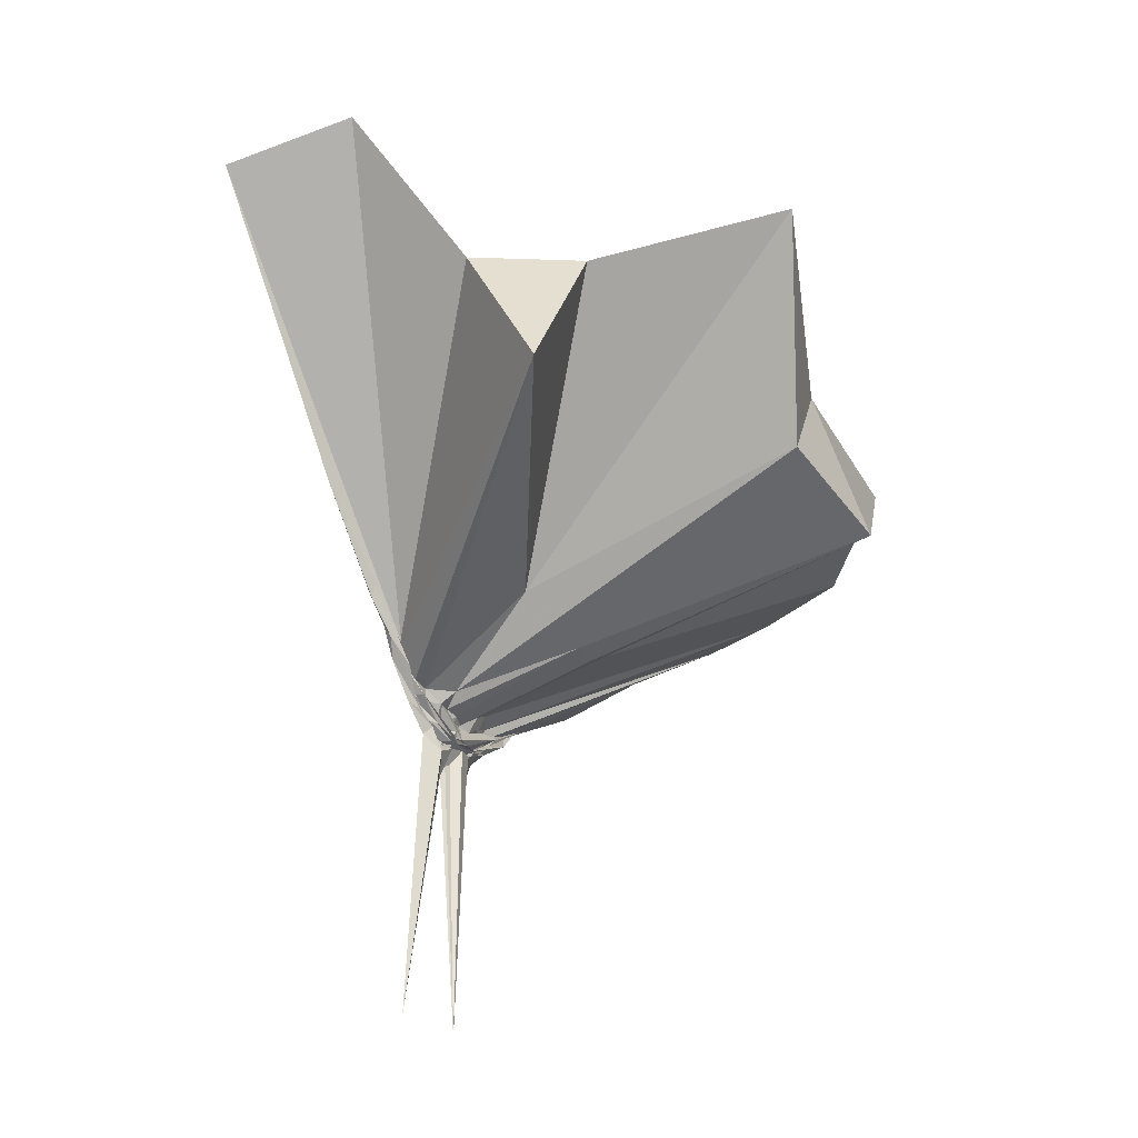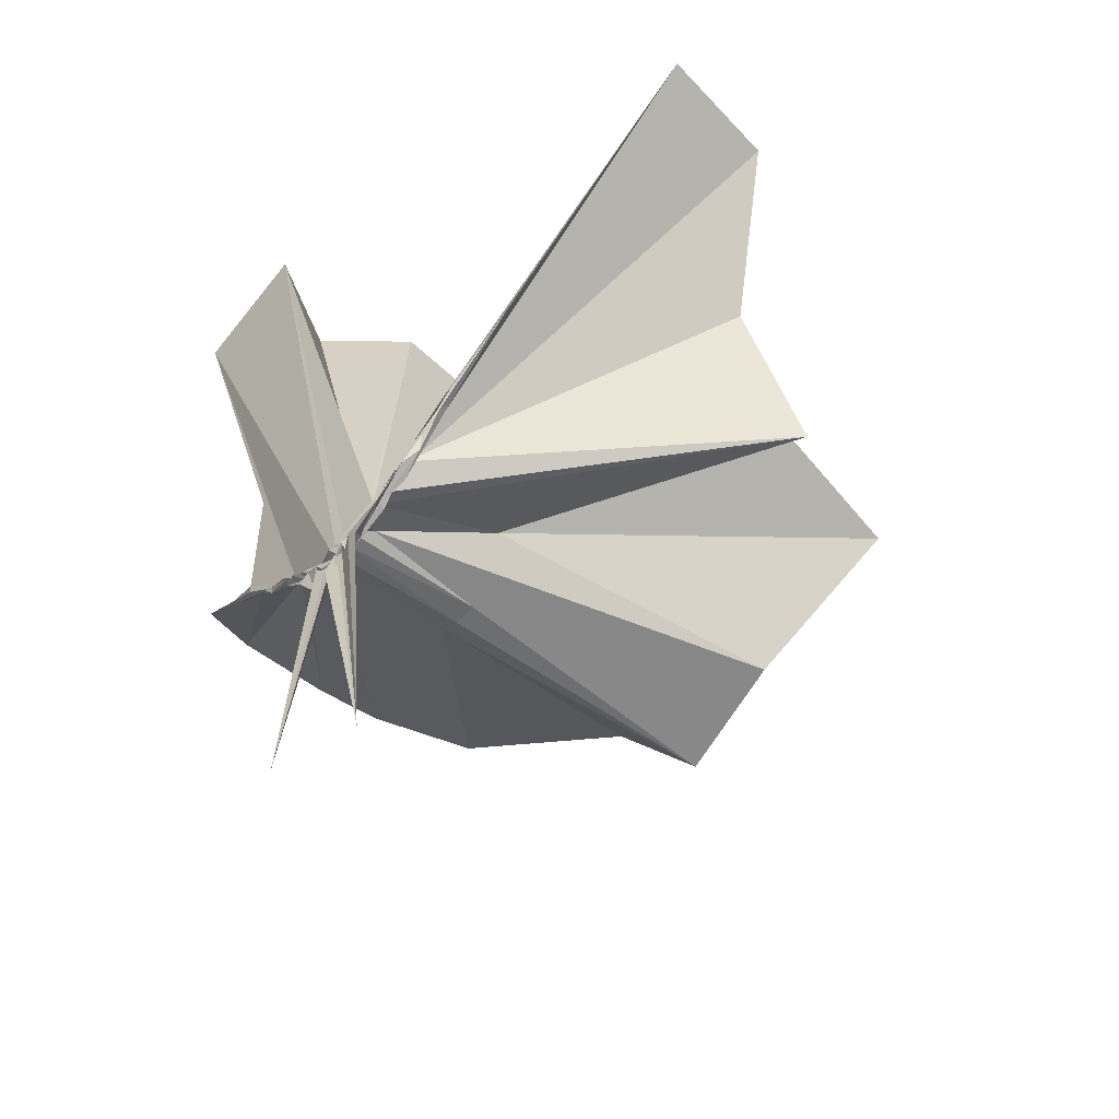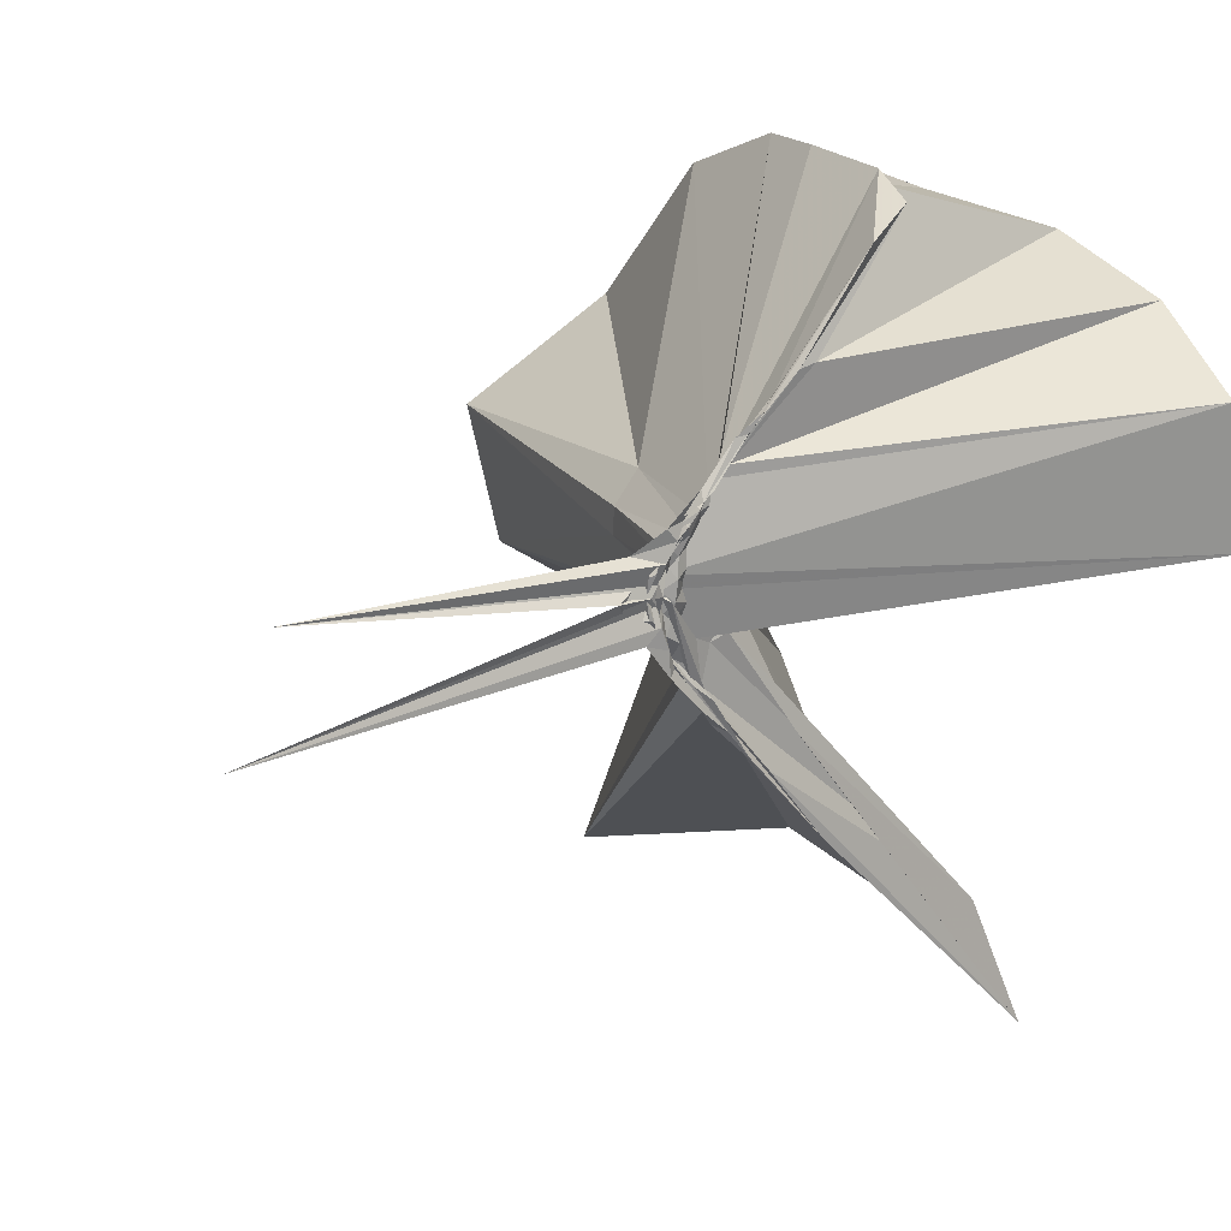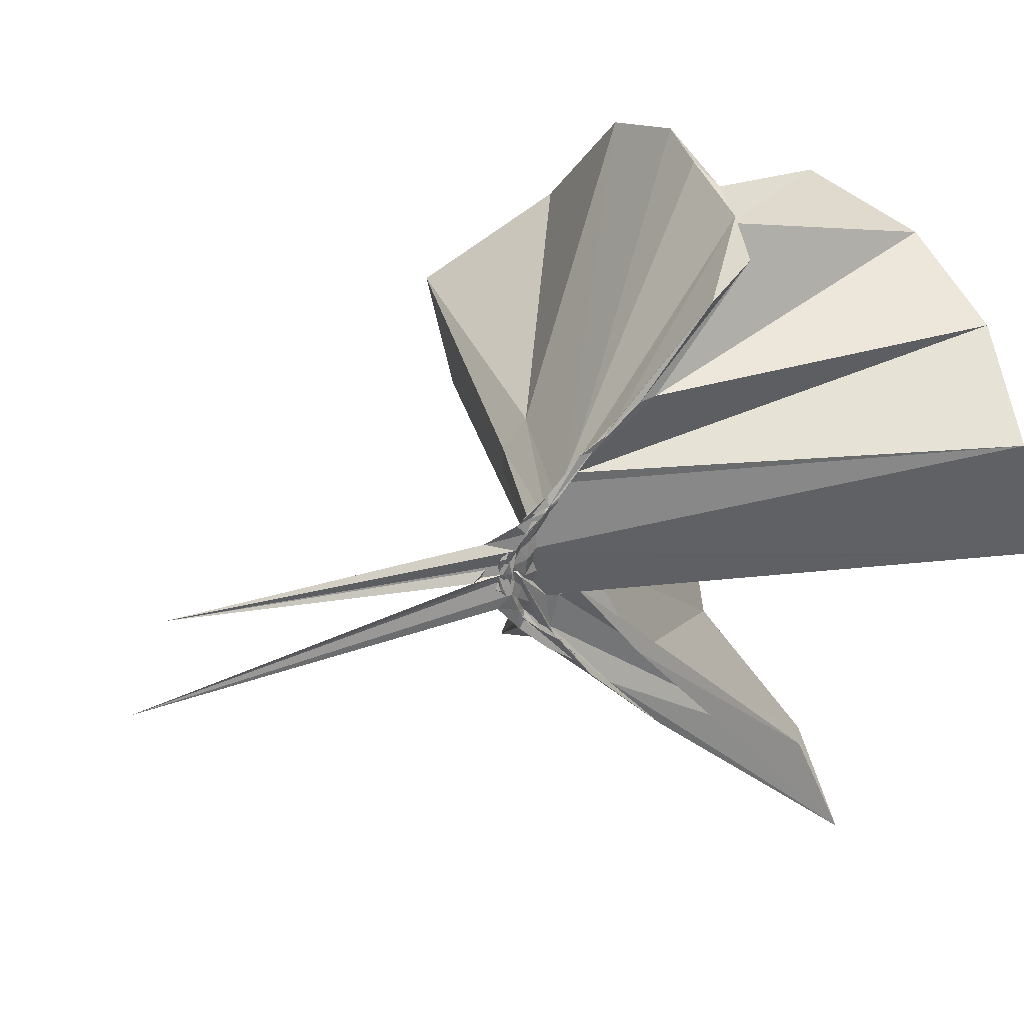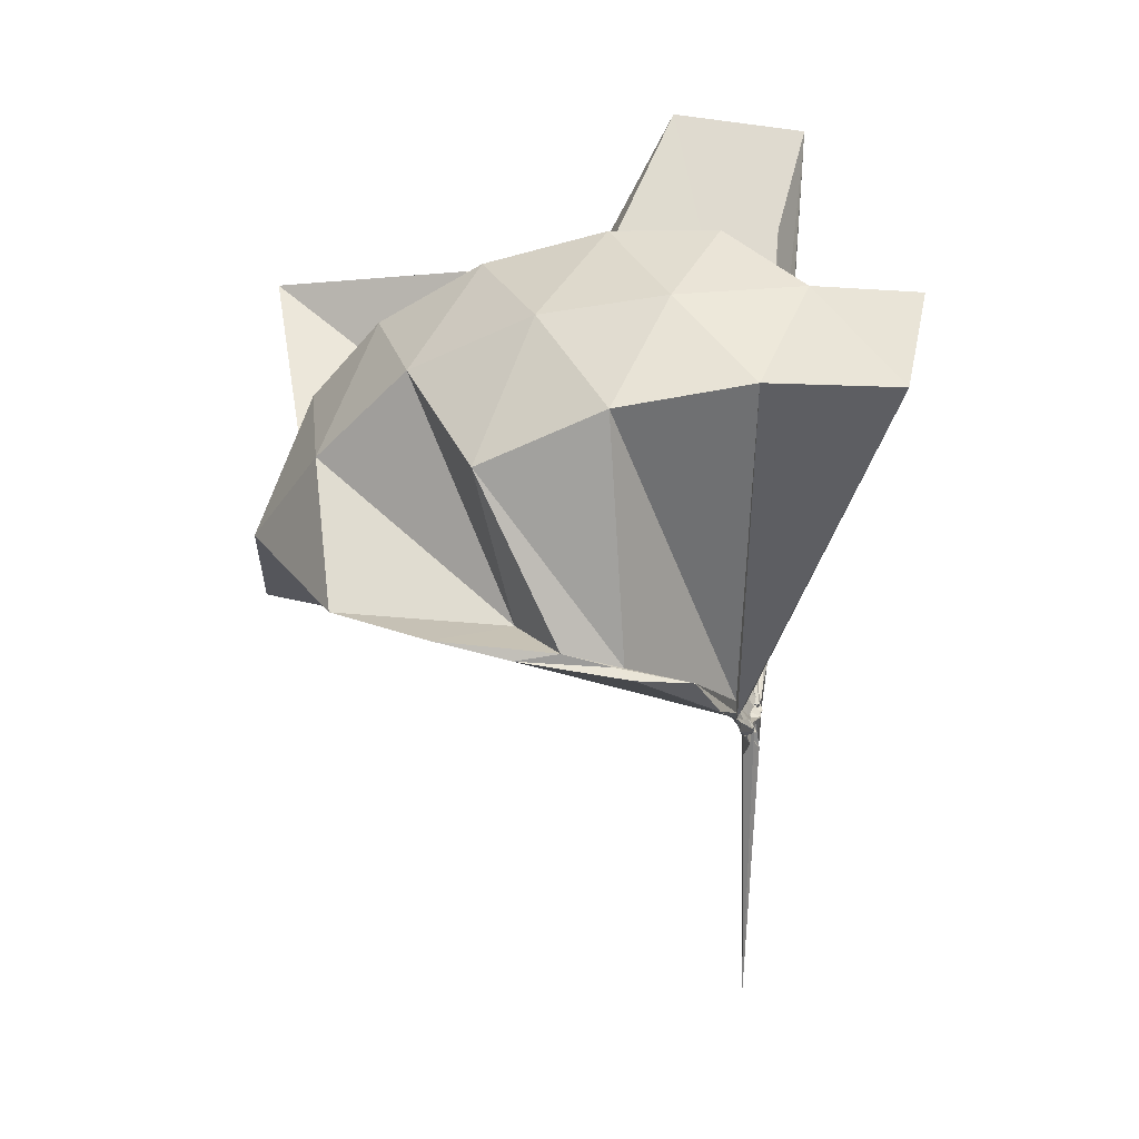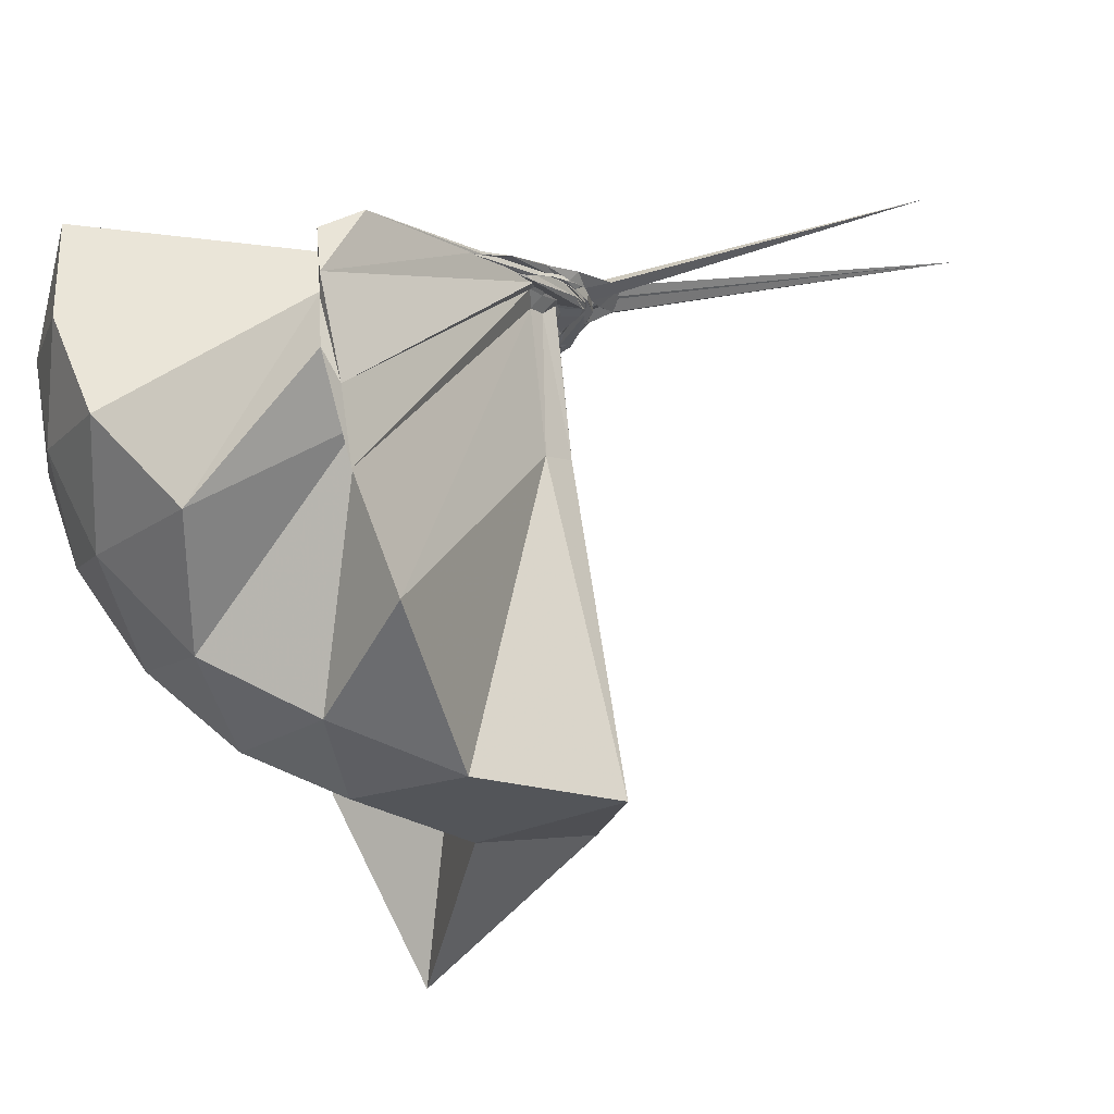
<metadata>
{"format":"obj","ext":"obj","renderer":"f3d","projection":"perspective","resolution":1024,"background":"white","views":[{"elev":-40.7,"azim":27.8,"up":"+Z"},{"elev":-58.9,"azim":-41.4,"up":"+Z"},{"elev":23.0,"azim":-119.7,"up":"+Y"},{"elev":39.7,"azim":-110.2,"up":"+Y"},{"elev":34.9,"azim":-170.4,"up":"+Z"},{"elev":65.3,"azim":76.2,"up":"+Y"}]}
</metadata>
<code>
v -0.8934 -0.114 0.9759
v -1.001 -0.08478 -0.08942
v -0.1322 -0.09631 0.5665
v -0.1965 0.1353 0.5823
v -0.6058 0.3684 0.4201
v -0.7067 0.4795 0.4537
v -0.8 0.4787 0.4355
v -0.9392 0.4695 0.4121
v -0.9917 0.2445 0.1825
v -0.9804 0.09297 0.04124
v -0.9883 0.08238 0.02969
v -0.9799 -0.0224 -0.05074
v -0.9772 -0.07866 -0.06988
v -0.9747 -0.09096 -0.06935
v -0.9923 -0.2493 -0.009602
v -0.9954 -0.2864 0.02106
v -1.001 -0.4375 0.1367
v -0.9626 -1.099 0.7116
v -0.6856 -1.062 0.7469
v -0.578 -0.7279 0.5393
v -0.3284 -0.584 0.5921
v -0.8708 -0.127 0.1406
v -0.0549 0.09159 0.3653
v -0.2732 0.3809 0.4196
v -0.4766 0.4757 0.4505
v -0.6257 0.4901 0.4353
v -0.8369 0.4989 0.4266
v -0.9806 0.4259 0.3218
v -0.9803 0.2093 0.143
v -0.9829 0.07605 0.0161
v -1.01 0.05059 -0.007907
v -0.9821 -0.06444 -0.07231
v -0.9812 -0.08768 -0.06982
v -0.9791 -0.2127 -0.04201
v -0.9923 -0.2712 -0.005373
v -0.9849 -0.4098 0.1127
v -0.9938 -0.5962 0.2526
v -0.9838 -0.3038 0.03618
v -0.5425 -0.8303 0.4795
v -0.3372 -0.7015 0.4886
v 0.08027 -0.6282 0.4983
v -0.05351 -0.2509 0.3632
v -0.6602 -0.007011 0.08355
v -0.9585 0.007011 0.03977
v -0.9778 0.04414 0.03591
v -0.9781 0.06519 0.02849
v -0.9928 0.1875 0.1203
v -0.9871 0.1836 0.1172
v -1.01 0.07952 0.01829
v -0.9872 0.0587 -0.00651
v -0.9791 0.01341 -0.04388
v -1.014 -0.08094 -0.07552
v -0.9836 -0.146 -0.07084
v -1.007 -0.2201 -0.03978
v -0.9792 -0.2713 -0.007495
v -1 -0.4011 0.09151
v -1.002 -0.4024 0.09555
v -1.004 -0.284 0.02484
v -0.3847 -0.8319 0.1293
v -0.7181 -0.2515 0.1065
v -0.05168 -0.3587 0.1368
v -0.01018 -0.09281 0.09451
v -0.959 -0.02339 0.01715
v -0.9759 0.01378 0.01311
v -0.988 0.03954 0.006448
v -0.9937 0.0548 0.001587
v -0.9919 0.1514 0.06535
v -1.011 0.063 -0.002285
v -0.9845 0.03575 -0.03289
v -0.9804 0.002464 -0.05163
v -0.9746 -0.0393 -0.07359
v -0.9792 -0.09593 -0.08606
v -0.9929 -0.165 -0.07355
v -0.9978 -0.2144 -0.04651
v -0.9901 -0.333 0.02816
v -1.001 -0.3487 0.05582
v -0.9993 -0.2538 -0.00923
v -0.9899 -0.2316 -0.01184
v -0.9892 -0.1904 -0.008638
v -0.947 -0.1362 0.005819
v -0.6662 -0.1163 0.03173
v -0.668 -0.06396 0.03302
v -0.9792 -0.01985 -0.01335
v -0.9948 0.005976 -0.01585
v -1.005 0.02265 -0.02738
v -0.9904 0.03127 -0.02301
v -0.9992 0.08097 0.0001452
v -0.9872 0.02696 -0.04253
v -0.9877 -0.001275 -0.0665
v -1.009 -0.04173 -0.0852
v -0.9854 -0.08117 -0.08565
v -1.012 -0.1206 -0.09087
v -0.9951 -0.1587 -0.07926
v -0.9956 -0.1958 -0.06419
v -1.007 -0.2974 0.002044
v -0.9982 -0.214 -0.044
v -0.9809 -0.2034 -0.04061
v -0.9942 -0.1761 -0.03243
v -0.9761 -0.1464 -0.02263
v -0.9815 -0.1132 -0.01343
v -0.9753 -0.08267 -0.01417
v -0.9844 -0.05088 -0.01352
v -0.2654 -0.102 0.7358
v -0.369 0.1189 0.7722
v -0.532 0.3532 0.7342
v -0.8162 0.4706 0.4301
v -0.9908 0.2504 0.2136
v -0.982 0.1056 0.06106
v -0.9735 0.08226 0.03291
v -0.9723 -0.06181 -0.06393
v -0.9708 -0.08735 -0.05711
v -1.007 -0.09623 -0.0556
v -0.9814 -0.2652 0.01562
v -0.9386 -0.8328 0.6128
v -0.9799 -0.3955 0.2057
v -0.939 -0.1632 0.1114
v -0.8995 -0.1342 0.1406
v -0.4615 -0.1113 0.871
v -0.5999 0.1133 0.9032
v -0.7624 0.3204 0.854
v -1.006 0.253 0.8886
v -1.252 0.1547 0.8463
v -1.261 -0.112 0.8854
v -0.9814 -0.18 0.005242
v -0.9743 -0.1961 0.03531
v -0.9747 -0.1849 0.06966
v -0.9311 -0.1411 0.125
v -0.6919 -0.1121 0.9575
v -0.8336 0.09342 0.9537
v -1.063 0.01376 0.9484
v -0.9774 -0.1474 0.03251
v -0.9652 -0.1476 0.07926
v -0.9917 -0.02762 -0.03515
v -0.9924 -0.01298 -0.04781
v -1.002 0.002655 -0.04372
v -1.002 0.02716 -0.06233
v -0.9853 -0.009926 -0.07102
v -1.003 -0.04775 -0.09555
v -0.9979 -0.08317 -0.09738
v -1.006 -0.1196 -0.09596
v -0.9903 -0.1532 -0.08312
v -1.009 -0.2258 -0.05824
v -1.007 -0.1777 -0.05958
v -0.9933 -0.1586 -0.05768
v -0.9914 -0.1343 -0.04617
v -0.9989 -0.1015 -0.0443
v -0.999 -0.06355 -0.03951
v -0.9875 -0.04589 -0.05057
v -1.004 -0.03082 -0.06488
v -0.9872 -0.01243 -0.1216
v -0.9779 -0.04983 -0.0828
v -0.9817 -0.08511 -0.09911
v -0.9849 -0.1216 -0.1271
v -1.008 -0.162 -0.1027
v -1.007 -0.1351 -0.07388
v -0.9885 -0.121 -0.06093
v -0.9868 -0.08237 -0.0663
v -0.9951 -0.06641 -0.07413
v -1.011 0.007659 -0.7373
v -1.013 -0.07857 -0.1537
v -0.9889 -0.2204 -0.816
v -0.9963 -0.102 -0.07803
f 3 23 4
f 4 23 24
f 4 24 5
f 5 24 25
f 5 25 6
f 6 25 26
f 6 26 7
f 7 26 27
f 7 27 8
f 8 27 28
f 8 28 9
f 9 28 29
f 9 29 10
f 10 29 30
f 10 30 11
f 11 30 31
f 11 31 12
f 12 31 32
f 12 32 13
f 13 32 33
f 13 33 14
f 14 33 34
f 14 34 15
f 15 34 35
f 15 35 16
f 16 35 36
f 16 36 17
f 17 36 37
f 17 37 18
f 18 37 38
f 18 38 19
f 19 38 39
f 19 39 20
f 20 39 40
f 20 40 21
f 21 40 41
f 21 41 22
f 22 41 42
f 22 42 3
f 3 42 23
f 23 43 24
f 24 43 44
f 24 44 25
f 25 44 45
f 25 45 26
f 26 45 46
f 26 46 27
f 27 46 47
f 27 47 28
f 28 47 48
f 28 48 29
f 29 48 49
f 29 49 30
f 30 49 50
f 30 50 31
f 31 50 51
f 31 51 32
f 32 51 52
f 32 52 33
f 33 52 53
f 33 53 34
f 34 53 54
f 34 54 35
f 35 54 55
f 35 55 36
f 36 55 56
f 36 56 37
f 37 56 57
f 37 57 38
f 38 57 58
f 38 58 39
f 39 58 59
f 39 59 40
f 40 59 60
f 40 60 41
f 41 60 61
f 41 61 42
f 42 61 62
f 42 62 23
f 23 62 43
f 43 63 44
f 44 63 64
f 44 64 45
f 45 64 65
f 45 65 46
f 46 65 66
f 46 66 47
f 47 66 67
f 47 67 48
f 48 67 68
f 48 68 49
f 49 68 69
f 49 69 50
f 50 69 70
f 50 70 51
f 51 70 71
f 51 71 52
f 52 71 72
f 52 72 53
f 53 72 73
f 53 73 54
f 54 73 74
f 54 74 55
f 55 74 75
f 55 75 56
f 56 75 76
f 56 76 57
f 57 76 77
f 57 77 58
f 58 77 78
f 58 78 59
f 59 78 79
f 59 79 60
f 60 79 80
f 60 80 61
f 61 80 81
f 61 81 62
f 62 81 82
f 62 82 43
f 43 82 63
f 63 83 64
f 64 83 84
f 64 84 65
f 65 84 85
f 65 85 66
f 66 85 86
f 66 86 67
f 67 86 87
f 67 87 68
f 68 87 88
f 68 88 69
f 69 88 89
f 69 89 70
f 70 89 90
f 70 90 71
f 71 90 91
f 71 91 72
f 72 91 92
f 72 92 73
f 73 92 93
f 73 93 74
f 74 93 94
f 74 94 75
f 75 94 95
f 75 95 76
f 76 95 96
f 76 96 77
f 77 96 97
f 77 97 78
f 78 97 98
f 78 98 79
f 79 98 99
f 79 99 80
f 80 99 100
f 80 100 81
f 81 100 101
f 81 101 82
f 82 101 102
f 82 102 63
f 63 102 83
f 103 104 118
f 104 119 118
f 104 105 119
f 105 120 119
f 105 106 120
f 106 107 120
f 107 121 120
f 107 108 121
f 108 122 121
f 108 109 122
f 109 110 122
f 110 123 122
f 110 111 123
f 111 124 123
f 111 112 124
f 112 113 124
f 113 125 124
f 113 114 125
f 114 126 125
f 114 115 126
f 115 116 126
f 116 127 126
f 116 117 127
f 117 118 127
f 117 103 118
f 118 119 128
f 119 129 128
f 119 120 129
f 120 121 129
f 121 130 129
f 121 122 130
f 122 123 130
f 123 131 130
f 123 124 131
f 124 125 131
f 125 132 131
f 125 126 132
f 126 127 132
f 127 128 132
f 127 118 128
f 133 148 134
f 134 148 149
f 134 149 135
f 135 149 150
f 135 150 136
f 136 150 137
f 137 150 151
f 137 151 138
f 138 151 152
f 138 152 139
f 139 152 140
f 140 152 153
f 140 153 141
f 141 153 154
f 141 154 142
f 142 154 143
f 143 154 155
f 143 155 144
f 144 155 156
f 144 156 145
f 145 156 146
f 146 156 157
f 146 157 147
f 147 157 148
f 147 148 133
f 148 158 149
f 149 158 159
f 149 159 150
f 150 159 151
f 151 159 160
f 151 160 152
f 152 160 153
f 153 160 161
f 153 161 154
f 154 161 155
f 155 161 162
f 155 162 156
f 156 162 157
f 157 162 158
f 157 158 148
f 3 4 103
f 103 4 104
f 4 5 104
f 104 5 105
f 5 6 105
f 105 6 106
f 6 7 106
f 7 8 106
f 106 8 107
f 8 9 107
f 107 9 108
f 9 10 108
f 108 10 109
f 10 11 109
f 11 12 109
f 109 12 110
f 12 13 110
f 110 13 111
f 13 14 111
f 111 14 112
f 14 15 112
f 15 16 112
f 112 16 113
f 16 17 113
f 113 17 114
f 17 18 114
f 114 18 115
f 18 19 115
f 19 20 115
f 115 20 116
f 20 21 116
f 116 21 117
f 21 22 117
f 117 22 103
f 22 3 103
f 83 133 84
f 84 133 134
f 84 134 85
f 85 134 135
f 85 135 86
f 86 135 136
f 86 136 87
f 87 136 88
f 88 136 137
f 88 137 89
f 89 137 138
f 89 138 90
f 90 138 139
f 90 139 91
f 91 139 92
f 92 139 140
f 92 140 93
f 93 140 141
f 93 141 94
f 94 141 142
f 94 142 95
f 95 142 96
f 96 142 143
f 96 143 97
f 97 143 144
f 97 144 98
f 98 144 145
f 98 145 99
f 99 145 100
f 100 145 146
f 100 146 101
f 101 146 147
f 101 147 102
f 102 147 133
f 102 133 83
f 128 129 1
f 129 130 1
f 130 131 1
f 131 132 1
f 132 128 1
f 159 158 2
f 160 159 2
f 161 160 2
f 162 161 2
f 158 162 2

</code>
